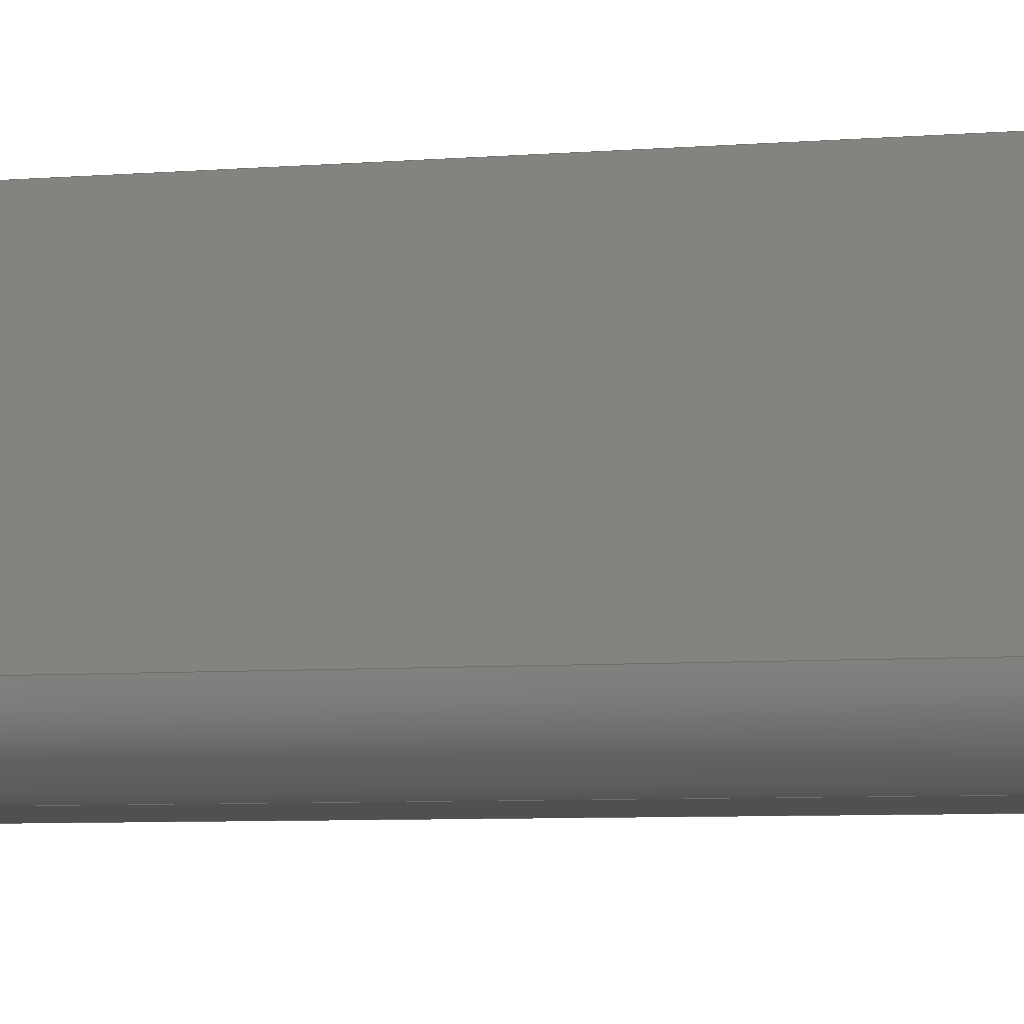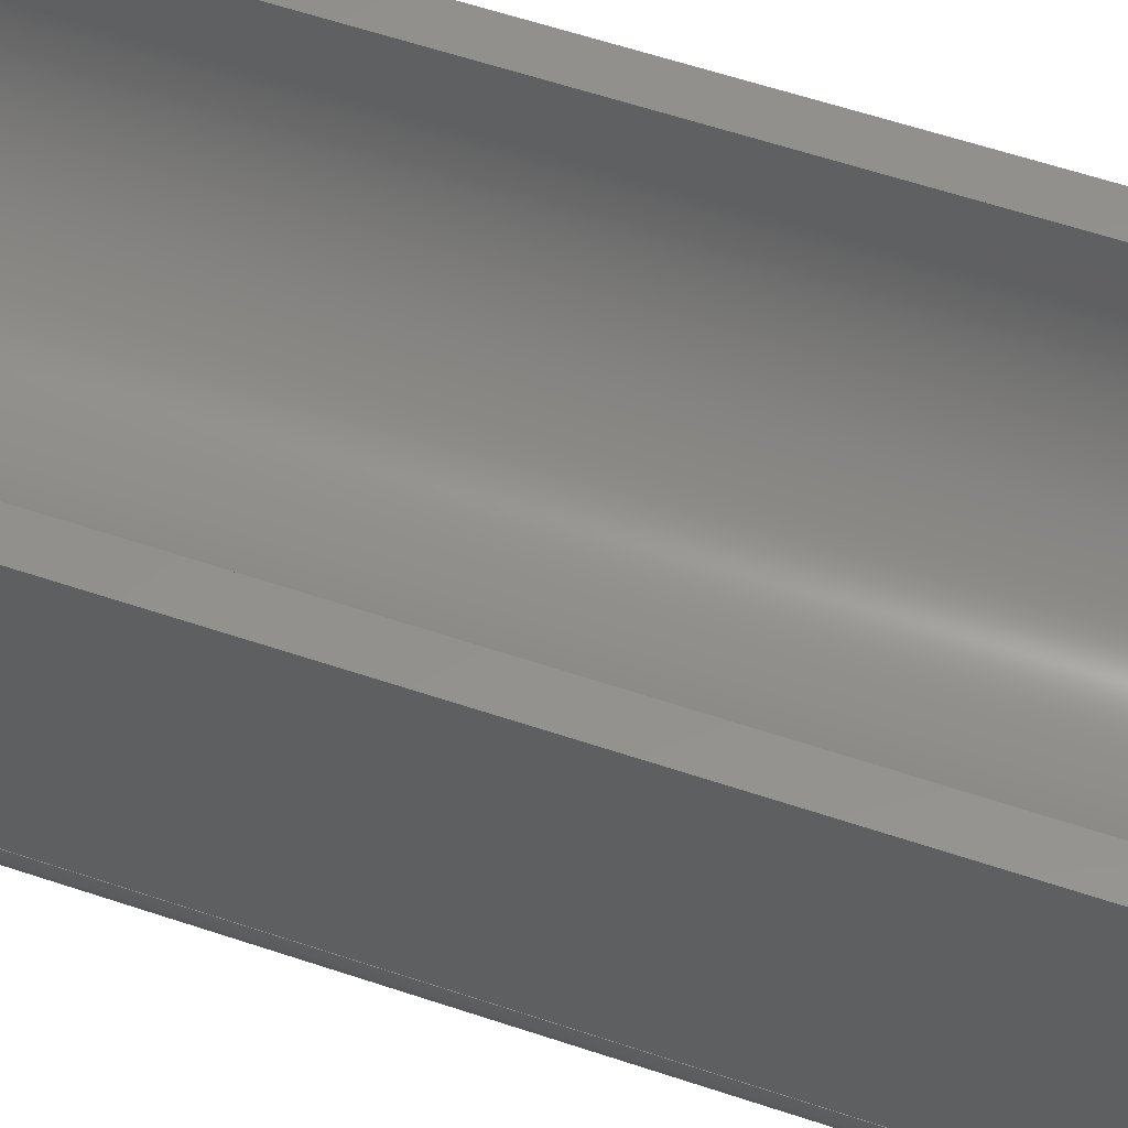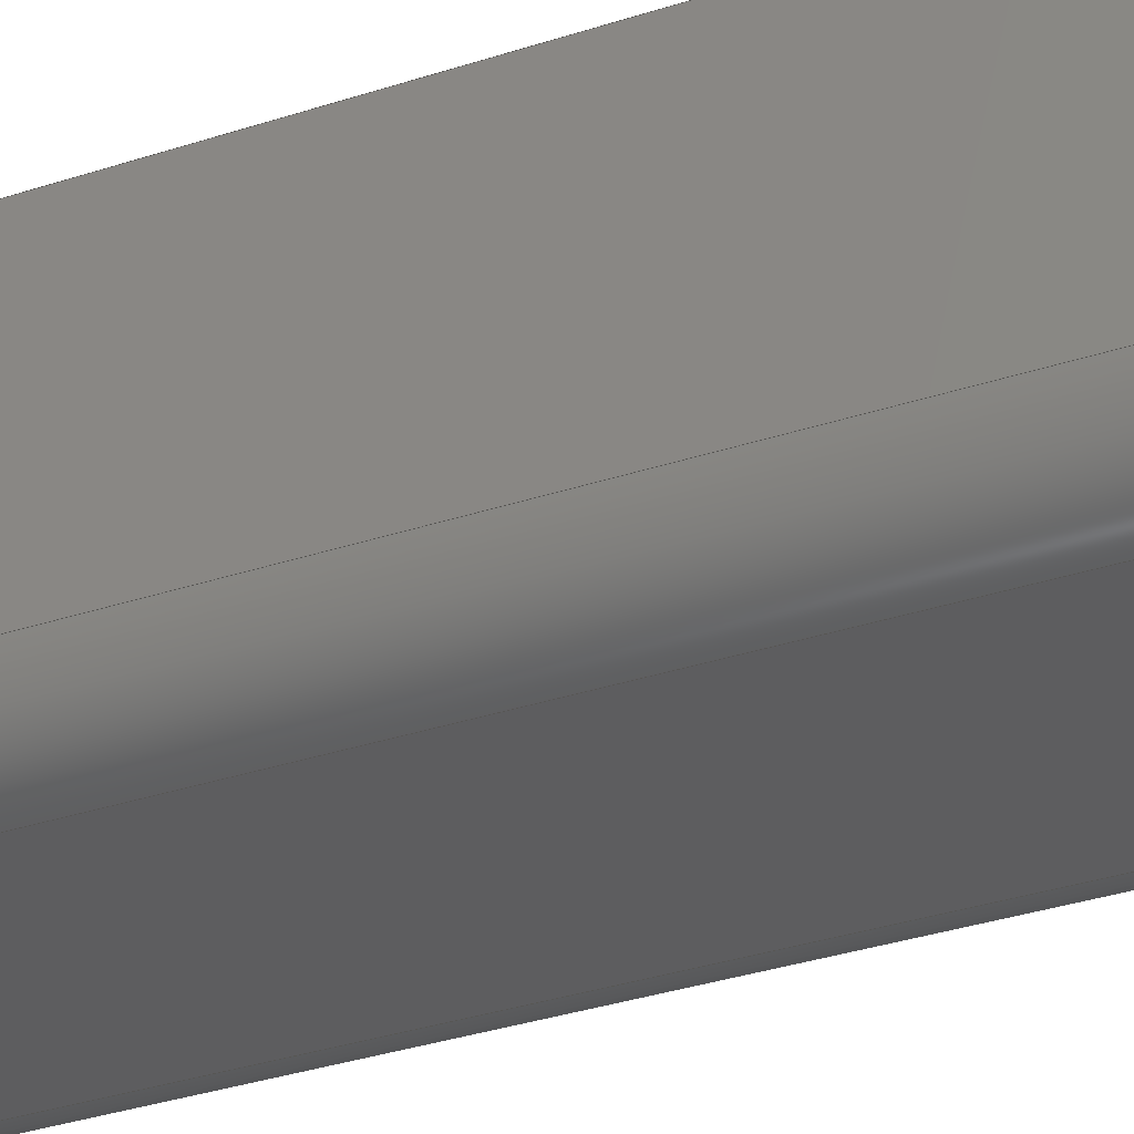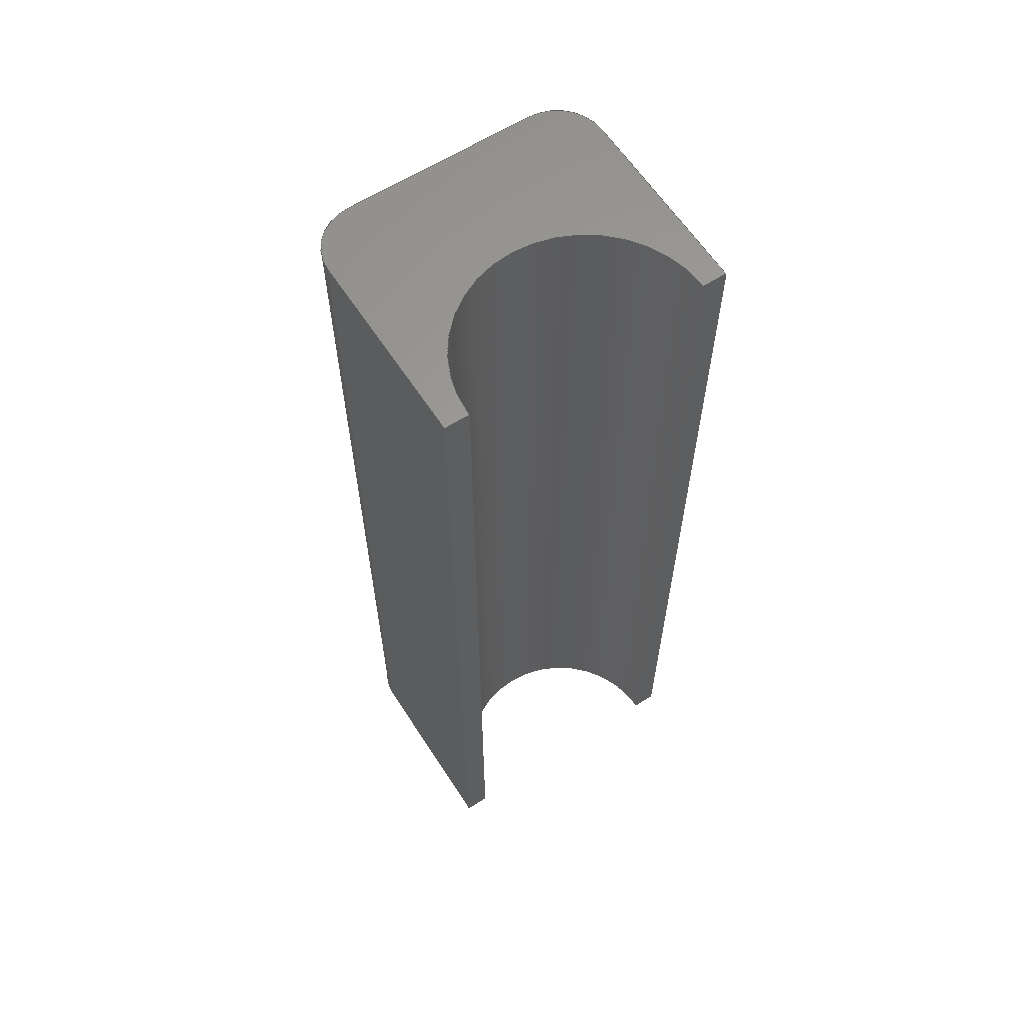
<metadata>
{"format":"step","ext":"step","renderer":"f3d","projection":"perspective","resolution":1024,"background":"white","views":[{"elev":-5.5,"azim":-74.0,"up":"+Z"},{"elev":55.1,"azim":109.9,"up":"+Z"},{"elev":-32.9,"azim":-65.3,"up":"+Z"},{"elev":61.8,"azim":-32.9,"up":"+Y"}]}
</metadata>
<code>
ISO-10303-21;
DATA;
#1=SHAPE_REPRESENTATION_RELATIONSHIP('','',#184,#2);
#2=ADVANCED_BREP_SHAPE_REPRESENTATION('',(#182),#306);
#3=CIRCLE('',#188,0.0125);
#4=CIRCLE('',#189,0.0125);
#5=CIRCLE('',#195,0.005);
#6=CIRCLE('',#196,0.005);
#7=CIRCLE('',#198,0.005);
#8=CIRCLE('',#199,0.005);
#9=CYLINDRICAL_SURFACE('',#187,0.0125);
#10=CYLINDRICAL_SURFACE('',#200,0.005);
#11=CYLINDRICAL_SURFACE('',#201,0.005);
#12=ORIENTED_EDGE('',*,*,#60,.F.);
#13=ORIENTED_EDGE('',*,*,#61,.F.);
#14=ORIENTED_EDGE('',*,*,#62,.T.);
#15=ORIENTED_EDGE('',*,*,#63,.T.);
#16=ORIENTED_EDGE('',*,*,#64,.F.);
#17=ORIENTED_EDGE('',*,*,#65,.F.);
#18=ORIENTED_EDGE('',*,*,#66,.T.);
#19=ORIENTED_EDGE('',*,*,#61,.T.);
#20=ORIENTED_EDGE('',*,*,#67,.F.);
#21=ORIENTED_EDGE('',*,*,#68,.F.);
#22=ORIENTED_EDGE('',*,*,#69,.T.);
#23=ORIENTED_EDGE('',*,*,#65,.T.);
#24=ORIENTED_EDGE('',*,*,#70,.F.);
#25=ORIENTED_EDGE('',*,*,#71,.T.);
#26=ORIENTED_EDGE('',*,*,#72,.T.);
#27=ORIENTED_EDGE('',*,*,#68,.T.);
#28=ORIENTED_EDGE('',*,*,#73,.T.);
#29=ORIENTED_EDGE('',*,*,#74,.T.);
#30=ORIENTED_EDGE('',*,*,#75,.F.);
#31=ORIENTED_EDGE('',*,*,#76,.T.);
#32=ORIENTED_EDGE('',*,*,#77,.T.);
#33=ORIENTED_EDGE('',*,*,#78,.T.);
#34=ORIENTED_EDGE('',*,*,#79,.F.);
#35=ORIENTED_EDGE('',*,*,#63,.F.);
#36=ORIENTED_EDGE('',*,*,#72,.F.);
#37=ORIENTED_EDGE('',*,*,#80,.T.);
#38=ORIENTED_EDGE('',*,*,#73,.F.);
#39=ORIENTED_EDGE('',*,*,#81,.T.);
#40=ORIENTED_EDGE('',*,*,#77,.F.);
#41=ORIENTED_EDGE('',*,*,#62,.F.);
#42=ORIENTED_EDGE('',*,*,#66,.F.);
#43=ORIENTED_EDGE('',*,*,#69,.F.);
#44=ORIENTED_EDGE('',*,*,#75,.T.);
#45=ORIENTED_EDGE('',*,*,#82,.T.);
#46=ORIENTED_EDGE('',*,*,#70,.T.);
#47=ORIENTED_EDGE('',*,*,#67,.T.);
#48=ORIENTED_EDGE('',*,*,#64,.T.);
#49=ORIENTED_EDGE('',*,*,#60,.T.);
#50=ORIENTED_EDGE('',*,*,#79,.T.);
#51=ORIENTED_EDGE('',*,*,#83,.T.);
#52=ORIENTED_EDGE('',*,*,#80,.F.);
#53=ORIENTED_EDGE('',*,*,#71,.F.);
#54=ORIENTED_EDGE('',*,*,#82,.F.);
#55=ORIENTED_EDGE('',*,*,#74,.F.);
#56=ORIENTED_EDGE('',*,*,#81,.F.);
#57=ORIENTED_EDGE('',*,*,#76,.F.);
#58=ORIENTED_EDGE('',*,*,#83,.F.);
#59=ORIENTED_EDGE('',*,*,#78,.F.);
#60=EDGE_CURVE('',#84,#85,#100,.T.);
#61=EDGE_CURVE('',#86,#84,#101,.T.);
#62=EDGE_CURVE('',#86,#87,#102,.T.);
#63=EDGE_CURVE('',#87,#85,#103,.T.);
#64=EDGE_CURVE('',#88,#84,#3,.T.);
#65=EDGE_CURVE('',#89,#88,#104,.T.);
#66=EDGE_CURVE('',#89,#86,#4,.T.);
#67=EDGE_CURVE('',#90,#88,#105,.T.);
#68=EDGE_CURVE('',#91,#90,#106,.T.);
#69=EDGE_CURVE('',#91,#89,#107,.T.);
#70=EDGE_CURVE('',#92,#90,#108,.F.);
#71=EDGE_CURVE('',#92,#93,#109,.F.);
#72=EDGE_CURVE('',#93,#91,#110,.F.);
#73=EDGE_CURVE('',#94,#95,#111,.F.);
#74=EDGE_CURVE('',#95,#96,#112,.T.);
#75=EDGE_CURVE('',#97,#96,#113,.F.);
#76=EDGE_CURVE('',#97,#94,#114,.F.);
#77=EDGE_CURVE('',#87,#98,#115,.T.);
#78=EDGE_CURVE('',#98,#99,#116,.T.);
#79=EDGE_CURVE('',#85,#99,#117,.T.);
#80=EDGE_CURVE('',#93,#95,#5,.T.);
#81=EDGE_CURVE('',#94,#98,#6,.T.);
#82=EDGE_CURVE('',#96,#92,#7,.F.);
#83=EDGE_CURVE('',#99,#97,#8,.F.);
#84=VERTEX_POINT('',#257);
#85=VERTEX_POINT('',#258);
#86=VERTEX_POINT('',#260);
#87=VERTEX_POINT('',#262);
#88=VERTEX_POINT('',#266);
#89=VERTEX_POINT('',#268);
#90=VERTEX_POINT('',#272);
#91=VERTEX_POINT('',#274);
#92=VERTEX_POINT('',#278);
#93=VERTEX_POINT('',#280);
#94=VERTEX_POINT('',#284);
#95=VERTEX_POINT('',#285);
#96=VERTEX_POINT('',#287);
#97=VERTEX_POINT('',#289);
#98=VERTEX_POINT('',#293);
#99=VERTEX_POINT('',#295);
#100=LINE('',#256,#118);
#101=LINE('',#259,#119);
#102=LINE('',#261,#120);
#103=LINE('',#263,#121);
#104=LINE('',#267,#122);
#105=LINE('',#271,#123);
#106=LINE('',#273,#124);
#107=LINE('',#275,#125);
#108=LINE('',#277,#126);
#109=LINE('',#279,#127);
#110=LINE('',#281,#128);
#111=LINE('',#283,#129);
#112=LINE('',#286,#130);
#113=LINE('',#288,#131);
#114=LINE('',#290,#132);
#115=LINE('',#292,#133);
#116=LINE('',#294,#134);
#117=LINE('',#296,#135);
#118=VECTOR('',#206,1);
#119=VECTOR('',#207,1);
#120=VECTOR('',#208,1);
#121=VECTOR('',#209,1);
#122=VECTOR('',#214,1);
#123=VECTOR('',#219,1);
#124=VECTOR('',#220,1);
#125=VECTOR('',#221,1);
#126=VECTOR('',#224,1);
#127=VECTOR('',#225,1);
#128=VECTOR('',#226,1);
#129=VECTOR('',#229,1);
#130=VECTOR('',#230,1);
#131=VECTOR('',#231,1);
#132=VECTOR('',#232,1);
#133=VECTOR('',#235,1);
#134=VECTOR('',#236,1);
#135=VECTOR('',#237,1);
#136=EDGE_LOOP('',(#12,#13,#14,#15));
#137=EDGE_LOOP('',(#16,#17,#18,#19));
#138=EDGE_LOOP('',(#20,#21,#22,#23));
#139=EDGE_LOOP('',(#24,#25,#26,#27));
#140=EDGE_LOOP('',(#28,#29,#30,#31));
#141=EDGE_LOOP('',(#32,#33,#34,#35));
#142=EDGE_LOOP('',(#36,#37,#38,#39,#40,#41,#42,#43));
#143=EDGE_LOOP('',(#44,#45,#46,#47,#48,#49,#50,#51));
#144=EDGE_LOOP('',(#52,#53,#54,#55));
#145=EDGE_LOOP('',(#56,#57,#58,#59));
#146=FACE_BOUND('',#136,.T.);
#147=FACE_BOUND('',#137,.T.);
#148=FACE_BOUND('',#138,.T.);
#149=FACE_BOUND('',#139,.T.);
#150=FACE_BOUND('',#140,.T.);
#151=FACE_BOUND('',#141,.T.);
#152=FACE_BOUND('',#142,.T.);
#153=FACE_BOUND('',#143,.T.);
#154=FACE_BOUND('',#144,.T.);
#155=FACE_BOUND('',#145,.T.);
#156=PLANE('',#186);
#157=PLANE('',#190);
#158=PLANE('',#191);
#159=PLANE('',#192);
#160=PLANE('',#193);
#161=PLANE('',#194);
#162=PLANE('',#197);
#163=ADVANCED_FACE('',(#146),#156,.T.);
#164=ADVANCED_FACE('',(#147),#9,.F.);
#165=ADVANCED_FACE('',(#148),#157,.T.);
#166=ADVANCED_FACE('',(#149),#158,.T.);
#167=ADVANCED_FACE('',(#150),#159,.T.);
#168=ADVANCED_FACE('',(#151),#160,.T.);
#169=ADVANCED_FACE('',(#152),#161,.T.);
#170=ADVANCED_FACE('',(#153),#162,.F.);
#171=ADVANCED_FACE('',(#154),#10,.T.);
#172=ADVANCED_FACE('',(#155),#11,.T.);
#173=CLOSED_SHELL('',(#163,#164,#165,#166,#167,#168,#169,#170,#171,#172));
#174=STYLED_ITEM('',(#175),#182);
#175=PRESENTATION_STYLE_ASSIGNMENT((#176));
#176=SURFACE_STYLE_USAGE(.BOTH.,#177);
#177=SURFACE_SIDE_STYLE('',(#178));
#178=SURFACE_STYLE_FILL_AREA(#179);
#179=FILL_AREA_STYLE('',(#180));
#180=FILL_AREA_STYLE_COLOUR('',#181);
#181=COLOUR_RGB('',0.9176,0.9176,0.9176);
#182=MANIFOLD_SOLID_BREP('straight track',#173);
#183=SHAPE_DEFINITION_REPRESENTATION(#311,#184);
#184=SHAPE_REPRESENTATION('straight track',(#185),#306);
#185=AXIS2_PLACEMENT_3D('',#254,#202,#203);
#186=AXIS2_PLACEMENT_3D('',#255,#204,#205);
#187=AXIS2_PLACEMENT_3D('',#264,#210,#211);
#188=AXIS2_PLACEMENT_3D('',#265,#212,#213);
#189=AXIS2_PLACEMENT_3D('',#269,#215,#216);
#190=AXIS2_PLACEMENT_3D('',#270,#217,#218);
#191=AXIS2_PLACEMENT_3D('',#276,#222,#223);
#192=AXIS2_PLACEMENT_3D('',#282,#227,#228);
#193=AXIS2_PLACEMENT_3D('',#291,#233,#234);
#194=AXIS2_PLACEMENT_3D('',#297,#238,#239);
#195=AXIS2_PLACEMENT_3D('',#298,#240,#241);
#196=AXIS2_PLACEMENT_3D('',#299,#242,#243);
#197=AXIS2_PLACEMENT_3D('',#300,#244,#245);
#198=AXIS2_PLACEMENT_3D('',#301,#246,#247);
#199=AXIS2_PLACEMENT_3D('',#302,#248,#249);
#200=AXIS2_PLACEMENT_3D('',#303,#250,#251);
#201=AXIS2_PLACEMENT_3D('',#304,#252,#253);
#202=DIRECTION('',(0,0,1));
#203=DIRECTION('',(1,0,0));
#204=DIRECTION('',(0,0,1));
#205=DIRECTION('',(1,0,0));
#206=DIRECTION('',(1,0,0));
#207=DIRECTION('',(0,1,0));
#208=DIRECTION('',(1,0,0));
#209=DIRECTION('',(0,1,0));
#210=DIRECTION('',(0,1,0));
#211=DIRECTION('',(0,0,1));
#212=DIRECTION('',(0,-1,0));
#213=DIRECTION('',(0,0,-1));
#214=DIRECTION('',(0,1,0));
#215=DIRECTION('',(0,-1,0));
#216=DIRECTION('',(0,0,-1));
#217=DIRECTION('',(0,0,1));
#218=DIRECTION('',(1,0,0));
#219=DIRECTION('',(1,0,0));
#220=DIRECTION('',(0,1,0));
#221=DIRECTION('',(1,0,0));
#222=DIRECTION('',(-1,0,0));
#223=DIRECTION('',(0,0,1));
#224=DIRECTION('',(0,0,-1));
#225=DIRECTION('',(0,1,0));
#226=DIRECTION('',(0,0,-1));
#227=DIRECTION('',(0,0,-1));
#228=DIRECTION('',(-1,0,0));
#229=DIRECTION('',(1,0,0));
#230=DIRECTION('',(0,1,0));
#231=DIRECTION('',(1,0,0));
#232=DIRECTION('',(0,1,0));
#233=DIRECTION('',(1,0,0));
#234=DIRECTION('',(0,0,-1));
#235=DIRECTION('',(0,0,-1));
#236=DIRECTION('',(0,1,0));
#237=DIRECTION('',(0,0,-1));
#238=DIRECTION('',(0,-1,0));
#239=DIRECTION('',(1,0,0));
#240=DIRECTION('',(0,-1,0));
#241=DIRECTION('',(0,0,-1));
#242=DIRECTION('',(0,-1,0));
#243=DIRECTION('',(0,0,-1));
#244=DIRECTION('',(0,-1,0));
#245=DIRECTION('',(1,0,0));
#246=DIRECTION('',(0,-1,0));
#247=DIRECTION('',(0,0,-1));
#248=DIRECTION('',(0,-1,0));
#249=DIRECTION('',(0,0,-1));
#250=DIRECTION('',(0,1,0));
#251=DIRECTION('',(0,0,1));
#252=DIRECTION('',(0,1,0));
#253=DIRECTION('',(0,0,1));
#254=CARTESIAN_POINT('',(0,0,0));
#255=CARTESIAN_POINT('',(0.08375,-0.1,0.0525));
#256=CARTESIAN_POINT('',(0.08375,0,0.0525));
#257=CARTESIAN_POINT('',(0.0825,0,0.0525));
#258=CARTESIAN_POINT('',(0.085,0,0.0525));
#259=CARTESIAN_POINT('',(0.0825,-0.1,0.0525));
#260=CARTESIAN_POINT('',(0.0825,-0.1,0.0525));
#261=CARTESIAN_POINT('',(0.08375,-0.1,0.0525));
#262=CARTESIAN_POINT('',(0.085,-0.1,0.0525));
#263=CARTESIAN_POINT('',(0.085,-0.1,0.0525));
#264=CARTESIAN_POINT('',(0.07,-0.1,0.0525));
#265=CARTESIAN_POINT('',(0.07,0,0.0525));
#266=CARTESIAN_POINT('',(0.0575,0,0.0525));
#267=CARTESIAN_POINT('',(0.0575,-0.1,0.0525));
#268=CARTESIAN_POINT('',(0.0575,-0.1,0.0525));
#269=CARTESIAN_POINT('',(0.07,-0.1,0.0525));
#270=CARTESIAN_POINT('',(0.05625,-0.1,0.0525));
#271=CARTESIAN_POINT('',(0.05625,0,0.0525));
#272=CARTESIAN_POINT('',(0.055,0,0.0525));
#273=CARTESIAN_POINT('',(0.055,-0.1,0.0525));
#274=CARTESIAN_POINT('',(0.055,-0.1,0.0525));
#275=CARTESIAN_POINT('',(0.05625,-0.1,0.0525));
#276=CARTESIAN_POINT('',(0.055,-0.1,0.04));
#277=CARTESIAN_POINT('',(0.055,0,0.04));
#278=CARTESIAN_POINT('',(0.055,0,0.0325));
#279=CARTESIAN_POINT('',(0.055,-0.1,0.0325));
#280=CARTESIAN_POINT('',(0.055,-0.1,0.0325));
#281=CARTESIAN_POINT('',(0.055,-0.1,0.04));
#282=CARTESIAN_POINT('',(0.07,-0.1,0.0275));
#283=CARTESIAN_POINT('',(0.07,-0.1,0.0275));
#284=CARTESIAN_POINT('',(0.08,-0.1,0.0275));
#285=CARTESIAN_POINT('',(0.06,-0.1,0.0275));
#286=CARTESIAN_POINT('',(0.06,-0.1,0.0275));
#287=CARTESIAN_POINT('',(0.06,0,0.0275));
#288=CARTESIAN_POINT('',(0.07,0,0.0275));
#289=CARTESIAN_POINT('',(0.08,0,0.0275));
#290=CARTESIAN_POINT('',(0.08,-0.1,0.0275));
#291=CARTESIAN_POINT('',(0.085,-0.1,0.04));
#292=CARTESIAN_POINT('',(0.085,-0.1,0.04));
#293=CARTESIAN_POINT('',(0.085,-0.1,0.0325));
#294=CARTESIAN_POINT('',(0.085,-0.1,0.0325));
#295=CARTESIAN_POINT('',(0.085,0,0.0325));
#296=CARTESIAN_POINT('',(0.085,0,0.04));
#297=CARTESIAN_POINT('',(0.07,-0.1,0.04625));
#298=CARTESIAN_POINT('',(0.06,-0.1,0.0325));
#299=CARTESIAN_POINT('',(0.08,-0.1,0.0325));
#300=CARTESIAN_POINT('',(0.07,0,0.04625));
#301=CARTESIAN_POINT('',(0.06,0,0.0325));
#302=CARTESIAN_POINT('',(0.08,0,0.0325));
#303=CARTESIAN_POINT('',(0.06,-0.1,0.0325));
#304=CARTESIAN_POINT('',(0.08,-0.1,0.0325));
#305=MECHANICAL_DESIGN_GEOMETRIC_PRESENTATION_REPRESENTATION('',(#174),
#306);
#306=(
GEOMETRIC_REPRESENTATION_CONTEXT(3)
GLOBAL_UNCERTAINTY_ASSIGNED_CONTEXT((#307))
GLOBAL_UNIT_ASSIGNED_CONTEXT((#310,#309,#308))
REPRESENTATION_CONTEXT('straight track','TOP_LEVEL_ASSEMBLY_PART')
);
#307=UNCERTAINTY_MEASURE_WITH_UNIT(LENGTH_MEASURE(5e-06),#310,
'DISTANCE_ACCURACY_VALUE','Maximum Tolerance applied to model');
#308=(
NAMED_UNIT(*)
SI_UNIT($,.STERADIAN.)
SOLID_ANGLE_UNIT()
);
#309=(
NAMED_UNIT(*)
PLANE_ANGLE_UNIT()
SI_UNIT($,.RADIAN.)
);
#310=(
LENGTH_UNIT()
NAMED_UNIT(*)
SI_UNIT($,.METRE.)
);
#311=PRODUCT_DEFINITION_SHAPE('','',#312);
#312=PRODUCT_DEFINITION('','',#314,#313);
#313=PRODUCT_DEFINITION_CONTEXT('',#320,'design');
#314=PRODUCT_DEFINITION_FORMATION_WITH_SPECIFIED_SOURCE('','',#316,
 .NOT_KNOWN.);
#315=PRODUCT_RELATED_PRODUCT_CATEGORY('','',(#316));
#316=PRODUCT('straight track','straight track','straight track',(#318));
#317=PRODUCT_CATEGORY('','');
#318=PRODUCT_CONTEXT('',#320,'mechanical');
#319=APPLICATION_PROTOCOL_DEFINITION('international standard',
'ap242_managed_model_based_3d_engineering',2011,#320);
#320=APPLICATION_CONTEXT('managed model based 3d engineering');
ENDSEC;
END-ISO-10303-21;

</code>
